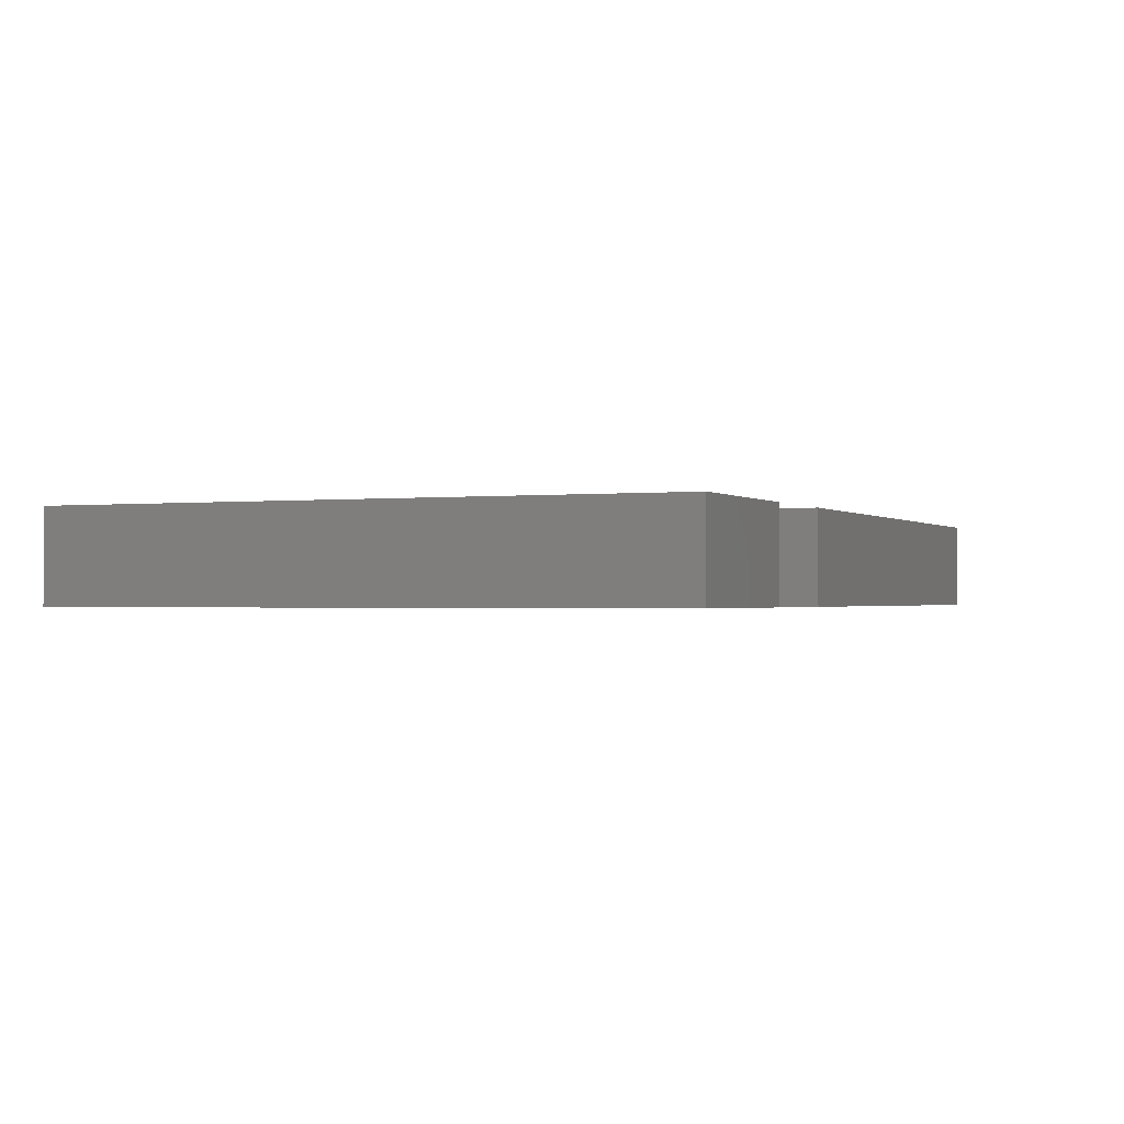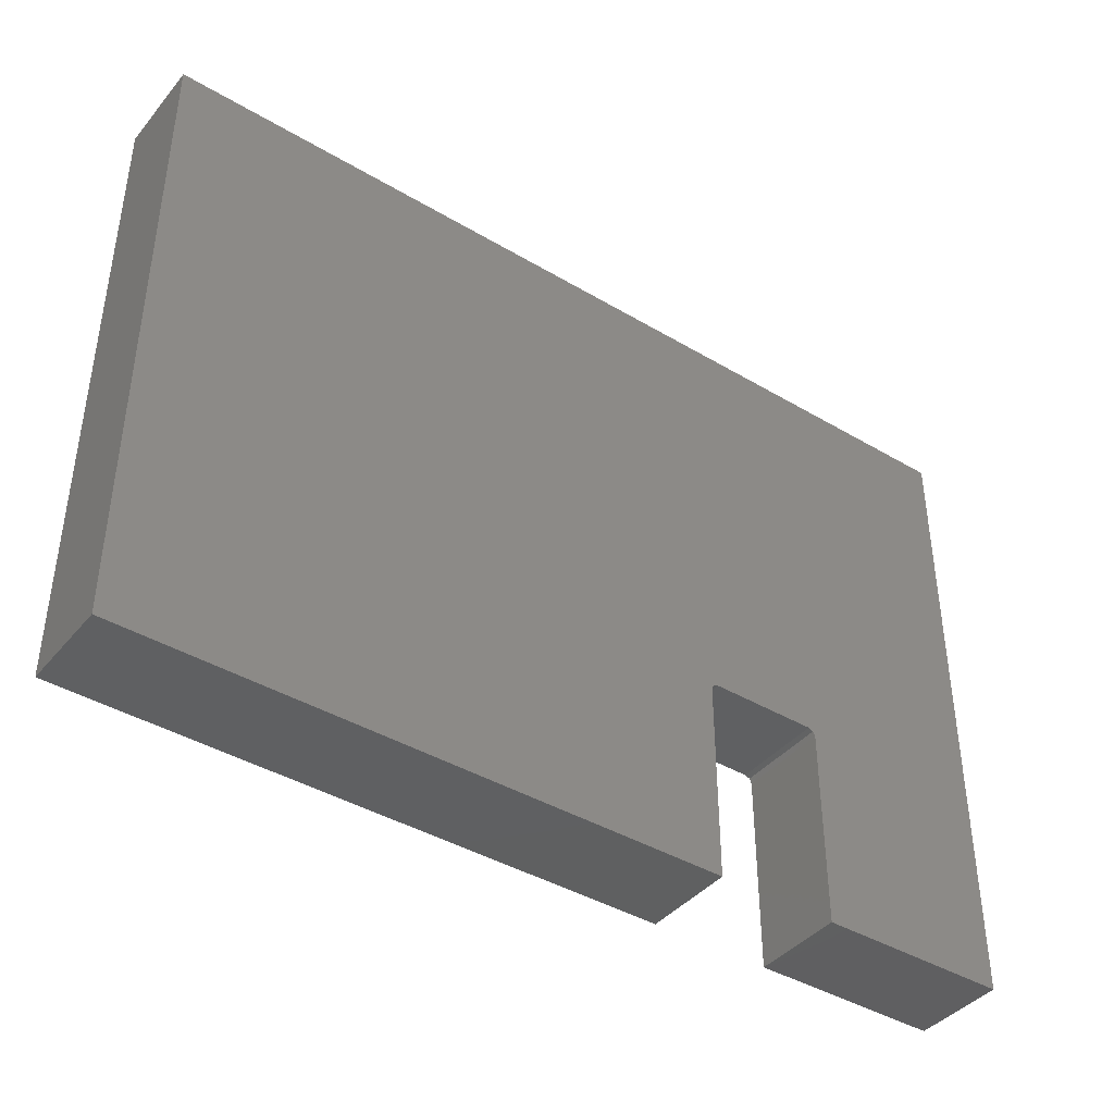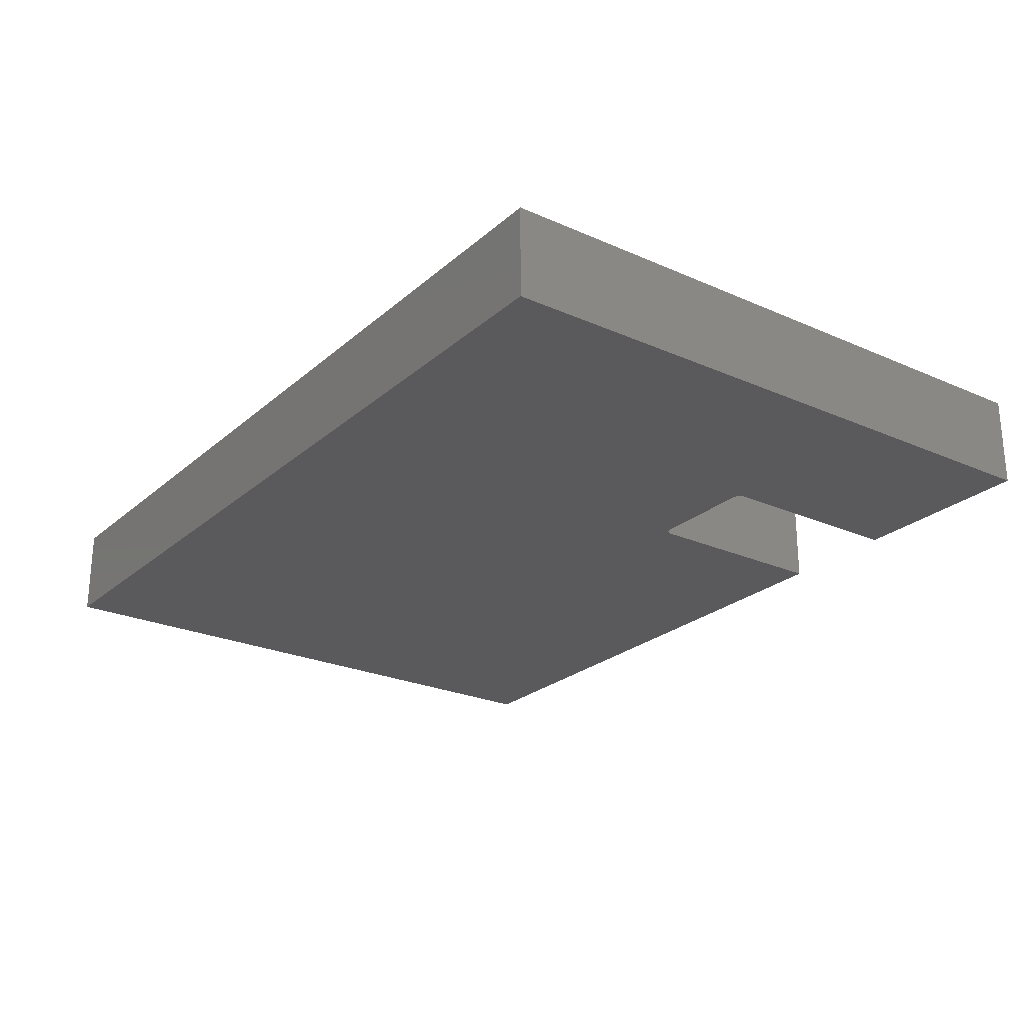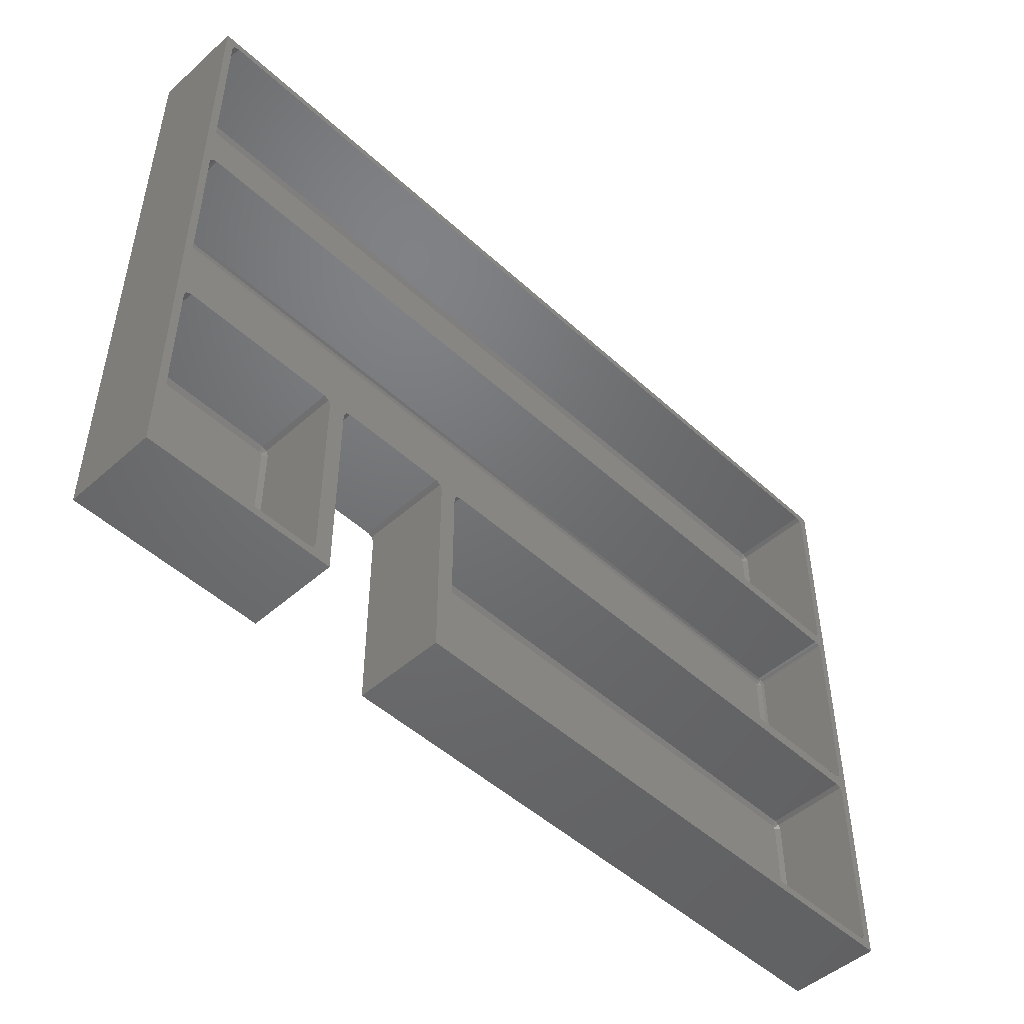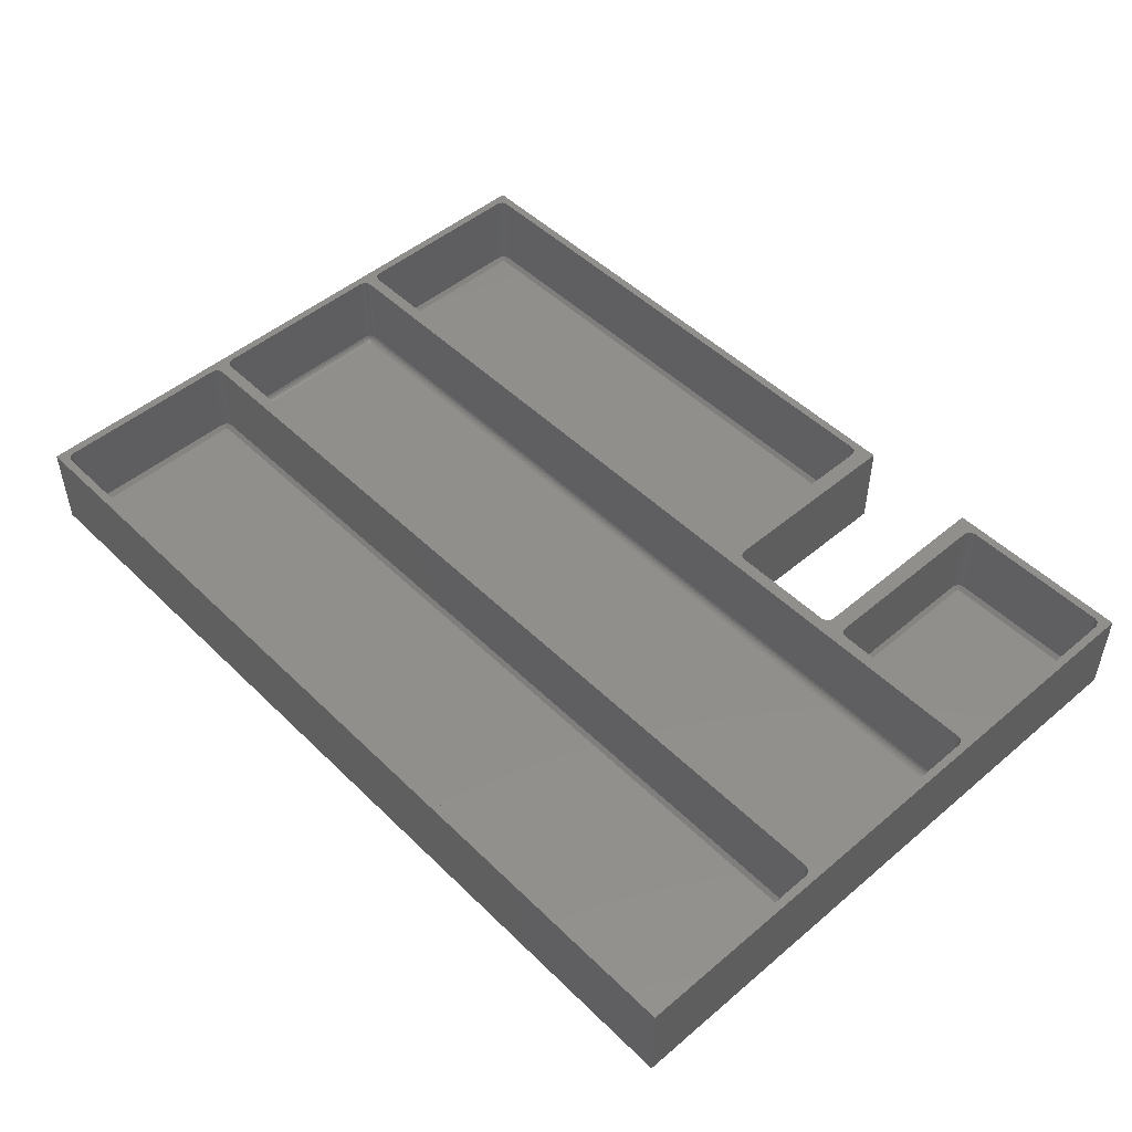
<metadata>
{"format":"stl","ext":"stl","renderer":"f3d","projection":"perspective","resolution":1024,"background":"white","views":[{"elev":-1.0,"azim":-66.7,"up":"+Z"},{"elev":-41.0,"azim":144.1,"up":"+Y"},{"elev":-24.6,"azim":-125.9,"up":"+Z"},{"elev":-48.9,"azim":-45.5,"up":"+Y"},{"elev":49.3,"azim":-133.0,"up":"+Z"}]}
</metadata>
<code>
# stl→obj: 232 verts, 460 faces
v 146.4 -31 -7.424
v 146.3 -31.27 -7.424
v 146.7 -31.65 -6.883
v 74 -31.38 -7.424
v 73.73 -31.27 -7.424
v 73.35 -31.65 -6.883
v 74 -31.92 -6.883
v 73.08 -7 4
v 73.35 -6.347 -6.883
v 73.35 -6.347 4
v 73.08 -7 -6.883
v 73.35 -31.65 4
v 73.08 -31 -6.883
v 73.08 -31 4
v 146 -31.38 -7.424
v 146 -31.92 -6.883
v 73.62 -31 -7.424
v 73.62 -7 -7.424
v 74 -6.617 -7.424
v 73.73 -6.729 -7.424
v 74 -31.92 4
v 146 -31.92 4
v 146.7 -31.65 4
v 74 -6.076 -6.883
v 146 -6.076 4
v 74 -6.076 4
v 146 -6.076 -6.883
v 146.9 -7 -6.883
v 146.4 -7 -7.424
v 146.9 -31 -6.883
v 146.9 -31 4
v 146.7 -6.347 4
v 146.7 -6.347 -6.883
v 146.9 -7 4
v 146 -6.617 -7.424
v 146.3 -6.729 -7.424
v 55.08 -7 4
v 55.35 -6.347 -8
v 55.35 -6.347 4
v 55.08 -7 -8
v 70 -6.076 -8
v 70.65 -6.347 4
v 70 -6.076 4
v 70.65 -6.347 -8
v 70.92 -7 -8
v 70.92 -7 4
v 56 -6.076 4
v 56 -6.076 -8
v 70.92 -33 -8
v 70.92 -33 4
v 55.08 -33 4
v 55.08 -33 -8
v 31.73 -6.729 -7.424
v 31.35 -6.347 -6.883
v 31.62 -7 -7.424
v 31.73 -31.27 -7.424
v 31.62 -31 -7.424
v 31.35 -31.65 -6.883
v 32 -6.617 -7.424
v 31.08 -31 -6.883
v 31.08 -7 -6.883
v 52.92 -31 -6.883
v 52.38 -31 -7.424
v 52.65 -31.65 -6.883
v 31.08 -7 4
v 31.35 -6.347 4
v 52 -31.38 -7.424
v 52 -31.92 -6.883
v 32 -31.92 4
v 52 -31.92 4
v 32 -31.92 -6.883
v 52.65 -6.347 -6.883
v 52.27 -6.729 -7.424
v 52.38 -7 -7.424
v 52 -6.076 -6.883
v 32 -6.076 -6.883
v 52 -6.617 -7.424
v 52.92 -7 4
v 52.92 -7 -6.883
v 52.92 -31 4
v 31.08 -31 4
v 52.65 -31.65 4
v 52.65 -6.347 4
v 31.35 -31.65 4
v 52 -6.076 4
v 52.27 -31.27 -7.424
v 32 -6.076 4
v 32 -31.38 -7.424
v 31.02 -3.5 -6.695
v 31.17 20.5 -7.056
v 31.02 20.5 -6.695
v 31.17 -3.5 -7.056
v 32 21.06 -7.331
v 31.79 21.01 -7.331
v 32 20.7 -7.481
v 146 -4.056 -7.331
v 32 -4.331 -7.056
v 146 -4.331 -7.056
v 32 -4.056 -7.331
v 31.31 -4.194 4
v 31.09 -3.875 -6.695
v 31.09 -3.875 4
v 31.31 -4.194 -6.695
v 31.02 -3.5 4
v 31.79 -4.013 -7.331
v 31.68 -4.268 -7.056
v 146.9 -3.875 -6.695
v 146.8 -3.818 -7.056
v 146.7 -4.194 -6.695
v 31.86 20.64 -7.481
v 31.61 20.89 -7.331
v 31.82 20.57 -7.481
v 31.09 20.88 -6.695
v 31.68 21.27 -7.056
v 31.31 21.19 -6.695
v 31.41 21.09 -7.056
v 146.9 20.88 -6.695
v 146.7 21.19 -6.695
v 146.8 20.82 -7.056
v 146.5 20.71 -7.331
v 146.6 20.5 -7.331
v 146.8 20.5 -7.056
v 31.44 -3.5 -7.331
v 31.44 20.5 -7.331
v 146.4 -4.406 -6.695
v 146 -4.481 -6.695
v 31.82 -3.575 -7.481
v 31.8 -3.5 -7.481
v 31.49 -3.713 -7.331
v 32 21.48 -6.695
v 146 21.48 4
v 32 21.48 4
v 146 21.48 -6.695
v 31.62 21.41 -6.695
v 146.2 -3.5 -7.481
v 146.2 -3.575 -7.481
v 146.5 -3.713 -7.331
v 146.4 -4.406 4
v 146.7 -4.194 4
v 146 -4.481 4
v 31.62 -4.406 -6.695
v 32 -4.481 -6.695
v 146.3 -4.268 -7.056
v 146.2 -4.013 -7.331
v 32 -4.481 4
v 31.41 -4.088 -7.056
v 31.23 -3.818 -7.056
v 31.61 -3.893 -7.331
v 32 21.33 -7.056
v 32 -3.695 -7.481
v 31.93 -3.68 -7.481
v 146 20.7 -7.481
v 146 21.06 -7.331
v 31.02 20.5 4
v 31.09 20.88 4
v 147 -3.5 -6.695
v 147 20.5 4
v 147 20.5 -6.695
v 147 -3.5 4
v 146.8 -3.5 -7.056
v 146.6 -3.5 -7.331
v 31.49 20.71 -7.331
v 31.8 20.5 -7.481
v 146.6 -4.088 -7.056
v 146.2 21.01 -7.331
v 146.6 21.09 -7.056
v 146.3 21.27 -7.056
v 146 21.33 -7.056
v 31.62 21.41 4
v 31.31 21.19 4
v 146.4 21.41 -6.695
v 31.62 -4.406 4
v 146.9 -3.875 4
v 146.1 20.68 -7.481
v 31.86 -3.638 -7.481
v 146 -3.695 -7.481
v 146.2 20.5 -7.481
v 146.4 20.89 -7.331
v 146.2 20.57 -7.481
v 146.4 21.41 4
v 146.7 21.19 4
v 146.9 20.88 4
v 31.23 20.82 -7.056
v 146.1 20.64 -7.481
v 31.93 20.68 -7.481
v 146.4 -3.893 -7.331
v 146.1 -3.638 -7.481
v 146.1 -3.68 -7.481
v 146.7 48.65 -6.883
v 146.3 48.27 -7.424
v 146.4 48 -7.424
v 31.35 23.35 4
v 31.08 24 -6.883
v 31.08 24 4
v 31.35 23.35 -6.883
v 146.9 48 -6.883
v 146.7 48.65 4
v 146.9 48 4
v 31.35 48.65 -6.883
v 32 48.92 4
v 31.35 48.65 4
v 32 48.92 -6.883
v 146.7 23.35 -6.883
v 146 23.62 -7.424
v 146 23.08 -6.883
v 146 23.08 4
v 146.7 23.35 4
v 31.73 23.73 -7.424
v 31.62 24 -7.424
v 32 48.38 -7.424
v 146 48.92 -6.883
v 146 48.38 -7.424
v 31.08 48 -6.883
v 31.62 48 -7.424
v 32 23.08 -6.883
v 32 23.62 -7.424
v 146.9 24 4
v 146.9 24 -6.883
v 31.08 48 4
v 32 23.08 4
v 146.4 24 -7.424
v 146 48.92 4
v 146.3 23.73 -7.424
v 31.73 48.27 -7.424
v 148 50 -8
v 30 50 4
v 148 50 4
v 30 50 -8
v 30 -33 4
v 148 -33 4
v 30 -33 -8
v 148 -33 -8
f 1 2 3
f 4 5 6
f 4 6 7
f 8 9 10
f 9 8 11
f 12 13 14
f 13 12 6
f 3 15 16
f 2 15 3
f 14 11 8
f 11 14 13
f 11 17 18
f 17 11 13
f 19 9 20
f 7 12 21
f 12 7 6
f 3 22 23
f 22 3 16
f 24 25 26
f 25 24 27
f 17 13 6
f 9 11 18
f 1 28 29
f 28 1 30
f 5 17 6
f 15 7 16
f 7 15 4
f 3 31 30
f 31 3 23
f 16 21 22
f 21 16 7
f 28 32 33
f 32 28 34
f 19 27 24
f 27 19 35
f 33 35 36
f 33 36 29
f 20 9 18
f 30 34 28
f 34 30 31
f 30 1 3
f 33 29 28
f 9 26 10
f 26 9 24
f 24 9 19
f 35 29 36
f 29 35 1
f 15 1 35
f 1 15 2
f 19 15 35
f 19 4 15
f 18 19 20
f 19 18 4
f 17 4 18
f 4 17 5
f 33 27 35
f 27 32 25
f 32 27 33
f 37 38 39
f 38 37 40
f 41 42 43
f 42 41 44
f 45 42 44
f 42 45 46
f 38 47 39
f 47 38 48
f 49 46 45
f 46 49 50
f 48 43 47
f 43 48 41
f 51 40 37
f 40 51 52
f 53 54 55
f 56 57 58
f 59 54 53
f 60 55 61
f 55 60 57
f 62 63 64
f 65 54 66
f 54 65 61
f 64 67 68
f 68 69 70
f 69 68 71
f 72 73 74
f 59 75 76
f 75 59 77
f 72 77 73
f 57 60 58
f 76 54 59
f 62 78 79
f 78 62 80
f 81 61 65
f 61 81 60
f 64 80 62
f 80 64 82
f 79 83 72
f 83 79 78
f 71 84 69
f 84 71 58
f 75 83 85
f 83 75 72
f 72 74 79
f 63 86 64
f 76 85 87
f 85 76 75
f 54 61 55
f 84 60 81
f 60 84 58
f 64 70 82
f 70 64 68
f 88 58 71
f 88 56 58
f 86 67 64
f 54 87 66
f 87 54 76
f 67 71 68
f 71 67 88
f 63 79 74
f 79 63 62
f 77 74 73
f 55 74 77
f 74 55 63
f 63 67 86
f 55 77 59
f 57 63 55
f 55 59 53
f 63 57 67
f 67 57 88
f 88 57 56
f 72 75 77
f 89 90 91
f 90 89 92
f 93 94 95
f 96 97 98
f 97 96 99
f 100 101 102
f 101 100 103
f 102 89 104
f 89 102 101
f 105 106 97
f 107 108 109
f 110 111 112
f 113 91 90
f 114 115 116
f 117 118 119
f 120 121 122
f 90 123 124
f 123 90 92
f 125 98 126
f 127 128 129
f 130 131 132
f 131 130 133
f 114 134 115
f 135 136 137
f 109 138 139
f 138 109 125
f 125 140 138
f 140 125 126
f 99 105 97
f 97 106 141
f 97 141 142
f 143 98 125
f 109 143 125
f 143 144 98
f 126 145 140
f 145 126 142
f 146 103 106
f 146 147 103
f 148 129 146
f 130 134 149
f 150 151 105
f 93 152 153
f 152 93 95
f 154 113 155
f 113 154 91
f 156 157 158
f 157 156 159
f 106 103 141
f 160 161 137
f 149 134 114
f 162 124 163
f 150 105 99
f 108 137 164
f 160 108 107
f 165 153 152
f 117 122 158
f 166 167 165
f 118 167 166
f 167 168 165
f 115 169 170
f 169 115 134
f 171 133 168
f 98 142 126
f 142 98 97
f 141 100 172
f 100 141 103
f 104 91 154
f 91 104 89
f 109 173 107
f 173 109 139
f 165 152 174
f 151 175 148
f 150 96 176
f 96 150 99
f 129 92 147
f 114 116 94
f 177 161 121
f 161 177 135
f 166 165 178
f 92 89 101
f 160 137 108
f 108 164 109
f 107 159 156
f 159 107 173
f 128 123 129
f 120 178 179
f 149 133 130
f 133 149 168
f 133 180 131
f 180 133 171
f 117 119 122
f 117 181 118
f 181 117 182
f 142 172 145
f 172 142 141
f 112 162 163
f 123 92 129
f 144 96 98
f 144 176 96
f 127 129 148
f 105 148 146
f 129 147 146
f 164 144 143
f 109 164 143
f 119 120 122
f 156 160 107
f 119 166 120
f 124 128 163
f 128 124 123
f 161 135 137
f 111 162 112
f 115 113 183
f 134 132 169
f 132 134 130
f 171 168 167
f 171 167 118
f 118 166 119
f 120 177 121
f 158 182 117
f 182 158 157
f 151 148 105
f 105 146 106
f 178 184 179
f 120 179 177
f 185 111 110
f 95 94 185
f 94 111 185
f 166 178 120
f 186 144 164
f 149 114 94
f 93 149 94
f 162 90 124
f 111 116 162
f 94 116 111
f 155 115 170
f 115 155 113
f 168 153 165
f 149 153 168
f 153 149 93
f 171 181 180
f 181 171 118
f 160 158 122
f 158 160 156
f 161 122 121
f 122 161 160
f 147 101 103
f 147 92 101
f 178 174 184
f 178 165 174
f 152 177 179
f 177 152 135
f 152 179 184
f 176 135 152
f 152 184 174
f 135 176 136
f 136 176 187
f 187 176 188
f 95 176 152
f 95 150 176
f 163 95 185
f 95 163 150
f 163 185 110
f 128 150 163
f 163 110 112
f 150 128 151
f 151 128 175
f 175 128 127
f 137 136 186
f 187 188 186
f 116 183 162
f 116 115 183
f 137 186 164
f 175 127 148
f 136 187 186
f 186 188 144
f 188 176 144
f 162 183 90
f 183 113 90
f 189 190 191
f 192 193 194
f 193 192 195
f 196 197 189
f 197 196 198
f 199 200 201
f 200 199 202
f 203 204 205
f 203 206 207
f 206 203 205
f 208 209 195
f 210 211 202
f 211 210 212
f 199 213 214
f 204 215 205
f 215 204 216
f 216 195 215
f 203 217 218
f 217 203 207
f 216 208 195
f 193 214 213
f 214 193 209
f 209 193 195
f 189 212 190
f 189 211 212
f 219 199 201
f 199 219 213
f 205 220 206
f 220 205 215
f 218 198 196
f 198 218 217
f 218 221 203
f 211 197 222
f 197 211 189
f 194 213 219
f 213 194 193
f 202 222 200
f 222 202 211
f 202 199 210
f 212 191 190
f 191 212 221
f 204 221 212
f 221 204 223
f 210 204 212
f 210 216 204
f 214 210 224
f 210 214 216
f 209 216 214
f 216 209 208
f 221 223 203
f 224 199 214
f 189 191 196
f 223 204 203
f 210 199 224
f 215 192 220
f 192 215 195
f 221 196 191
f 196 221 218
f 225 226 227
f 226 225 228
f 173 34 159
f 32 173 139
f 173 32 34
f 138 32 139
f 25 138 140
f 138 25 32
f 140 26 25
f 8 46 14
f 10 46 8
f 42 10 26
f 10 42 46
f 26 43 42
f 145 26 140
f 26 145 43
f 80 37 78
f 39 78 37
f 83 39 47
f 39 83 78
f 47 85 83
f 43 145 47
f 47 145 85
f 145 87 85
f 172 87 145
f 172 66 87
f 100 66 172
f 102 66 100
f 102 65 66
f 229 65 104
f 104 65 102
f 227 157 230
f 217 227 198
f 227 197 198
f 227 222 197
f 227 200 222
f 226 194 219
f 154 226 104
f 194 226 154
f 201 226 219
f 200 226 201
f 226 200 227
f 159 230 157
f 34 230 159
f 31 230 34
f 23 230 31
f 22 230 23
f 21 230 22
f 21 50 230
f 12 50 21
f 14 50 12
f 50 14 46
f 227 217 157
f 217 182 157
f 207 182 217
f 182 207 181
f 207 180 181
f 206 180 207
f 206 131 180
f 220 131 206
f 220 132 131
f 220 169 132
f 192 169 220
f 192 170 169
f 192 155 170
f 194 155 192
f 155 194 154
f 37 80 51
f 82 51 80
f 70 51 82
f 229 70 69
f 229 104 226
f 70 229 51
f 84 229 69
f 81 229 84
f 65 229 81
f 52 231 40
f 45 232 49
f 232 45 225
f 44 225 45
f 41 225 44
f 228 41 48
f 228 48 38
f 228 40 231
f 41 228 225
f 40 228 38
f 231 51 229
f 51 231 52
f 49 230 50
f 230 49 232
f 231 226 228
f 226 231 229
f 230 225 227
f 225 230 232

</code>
